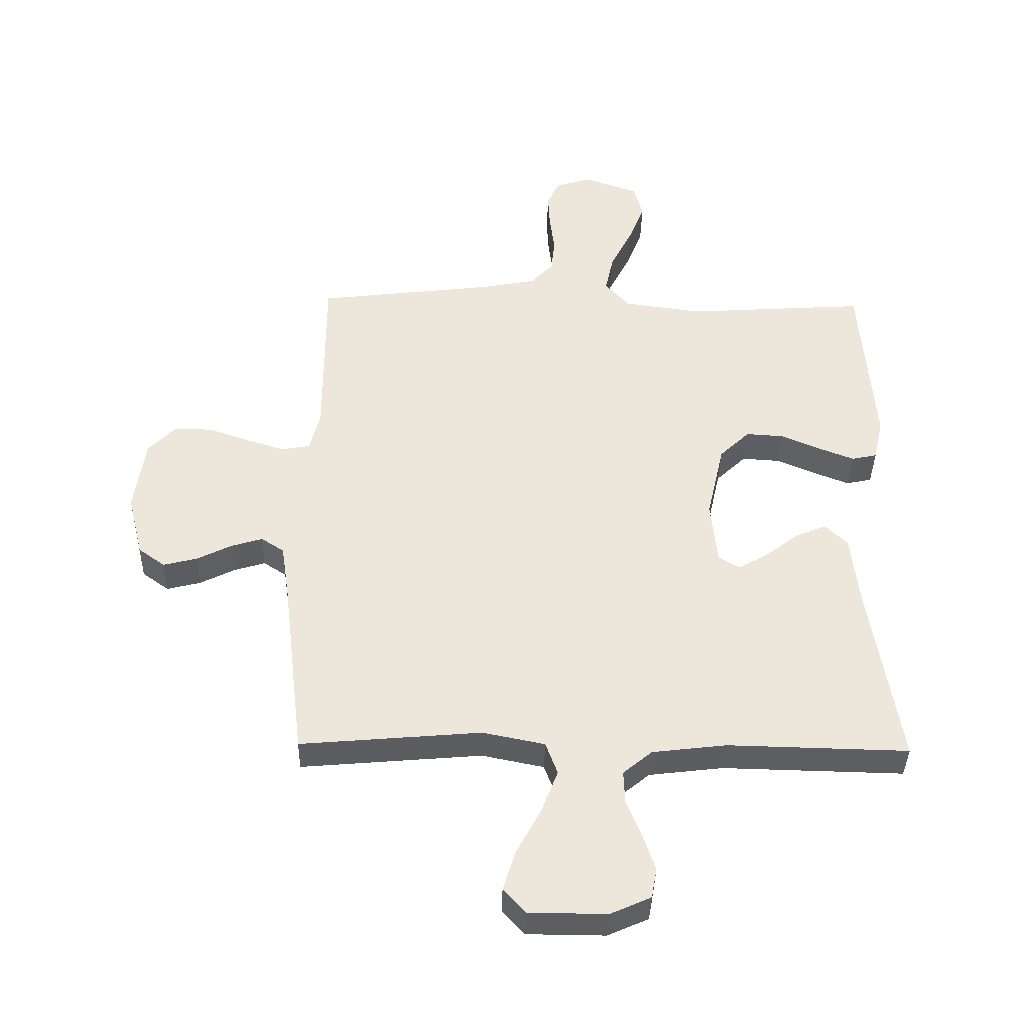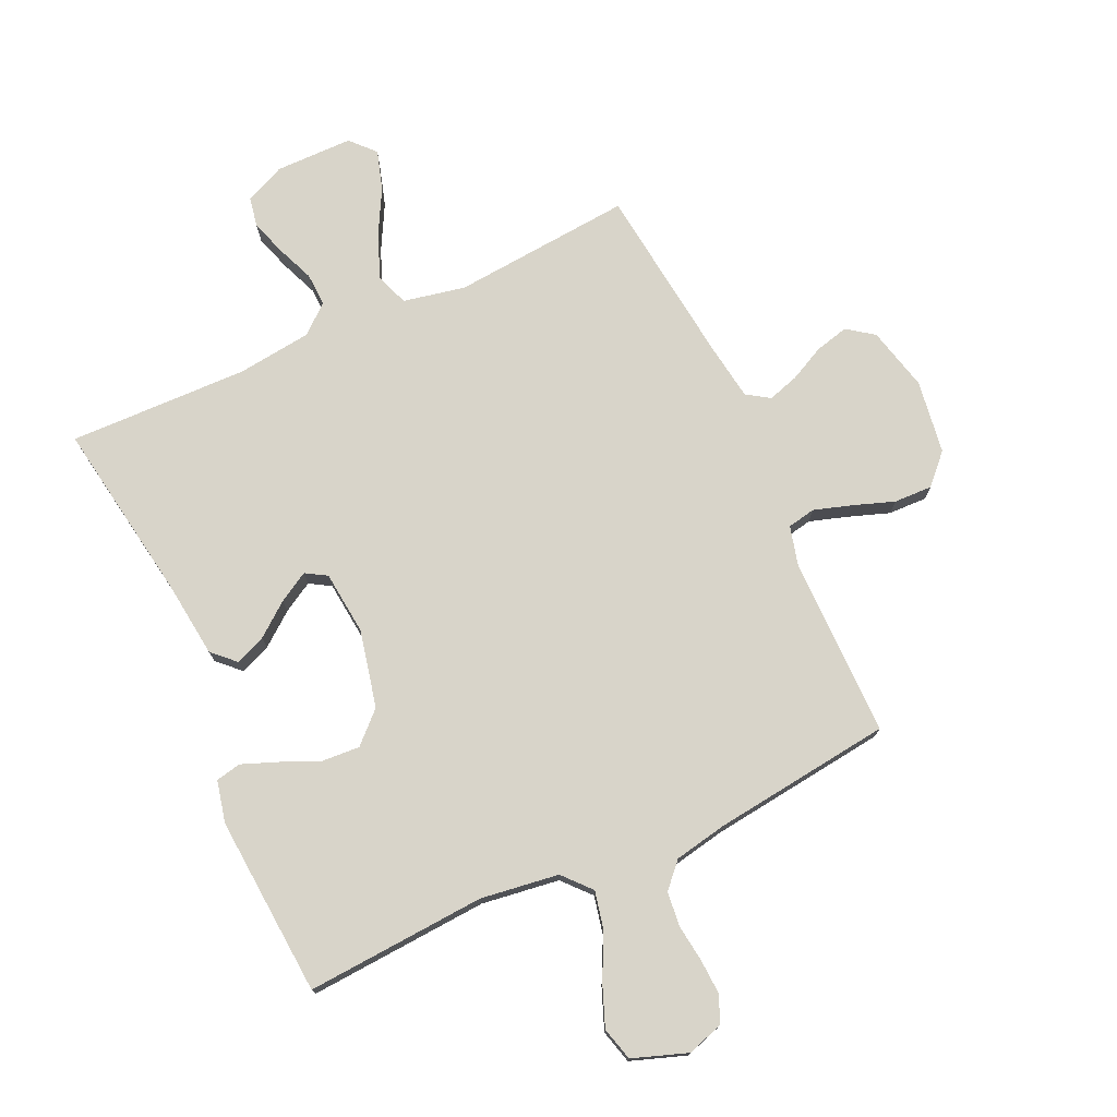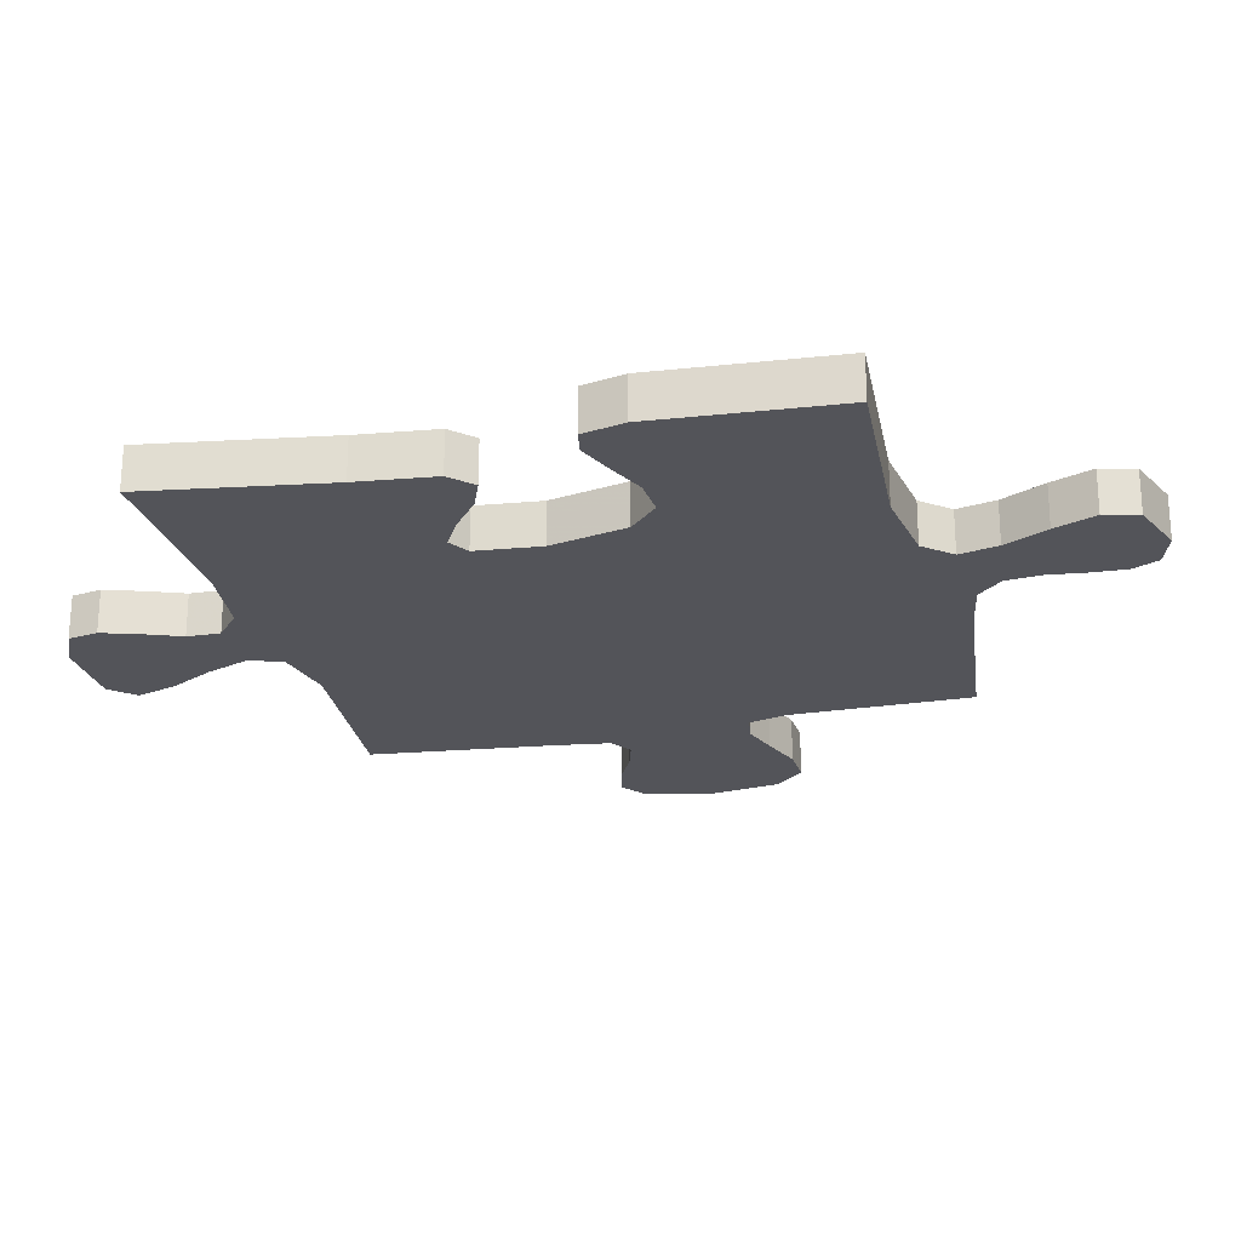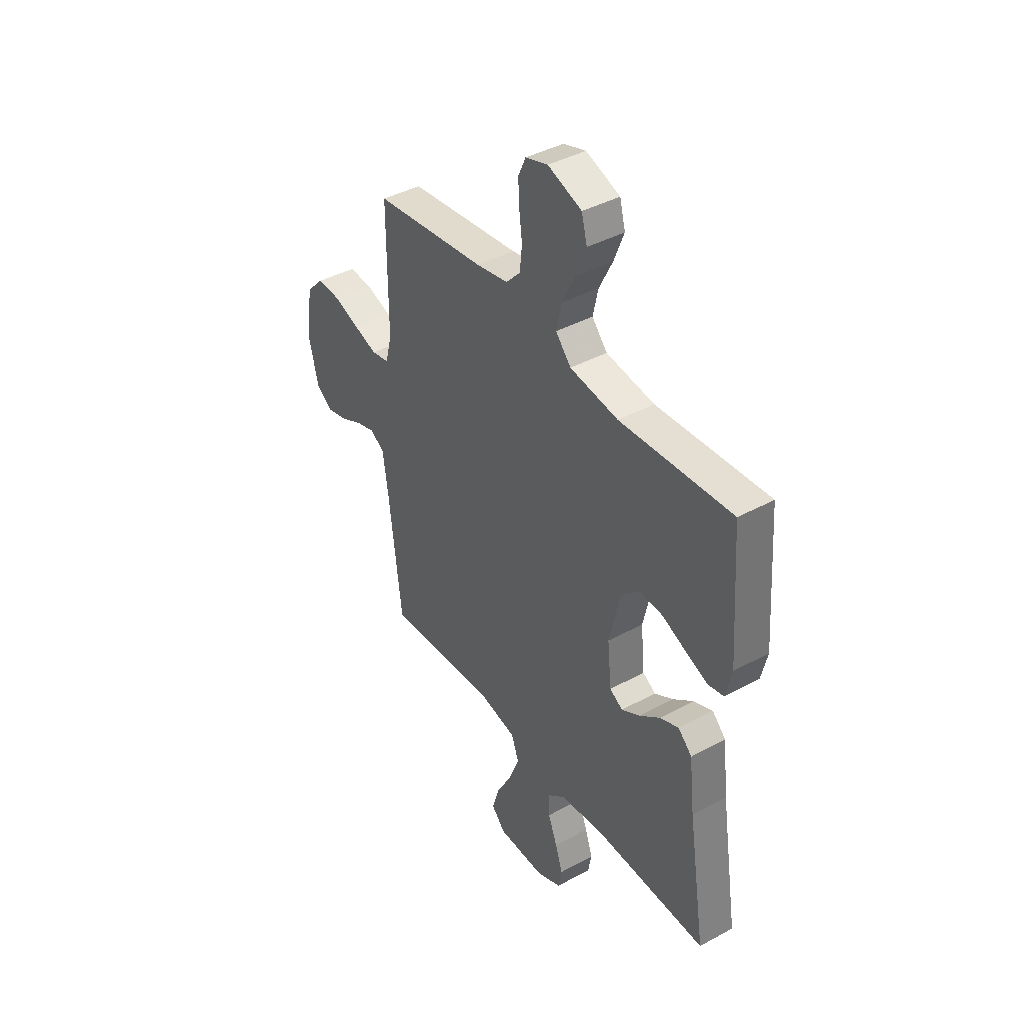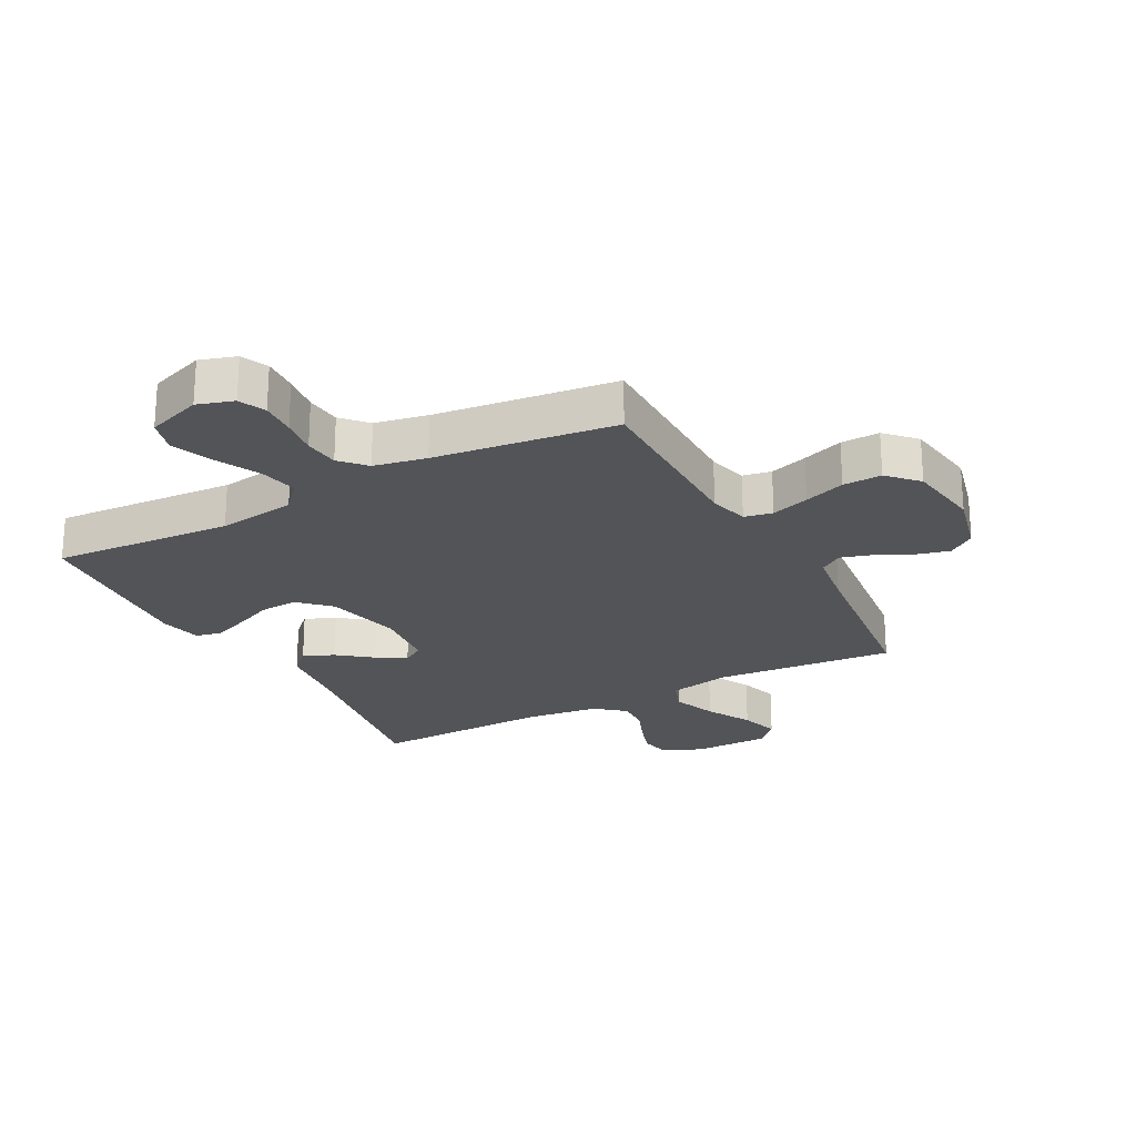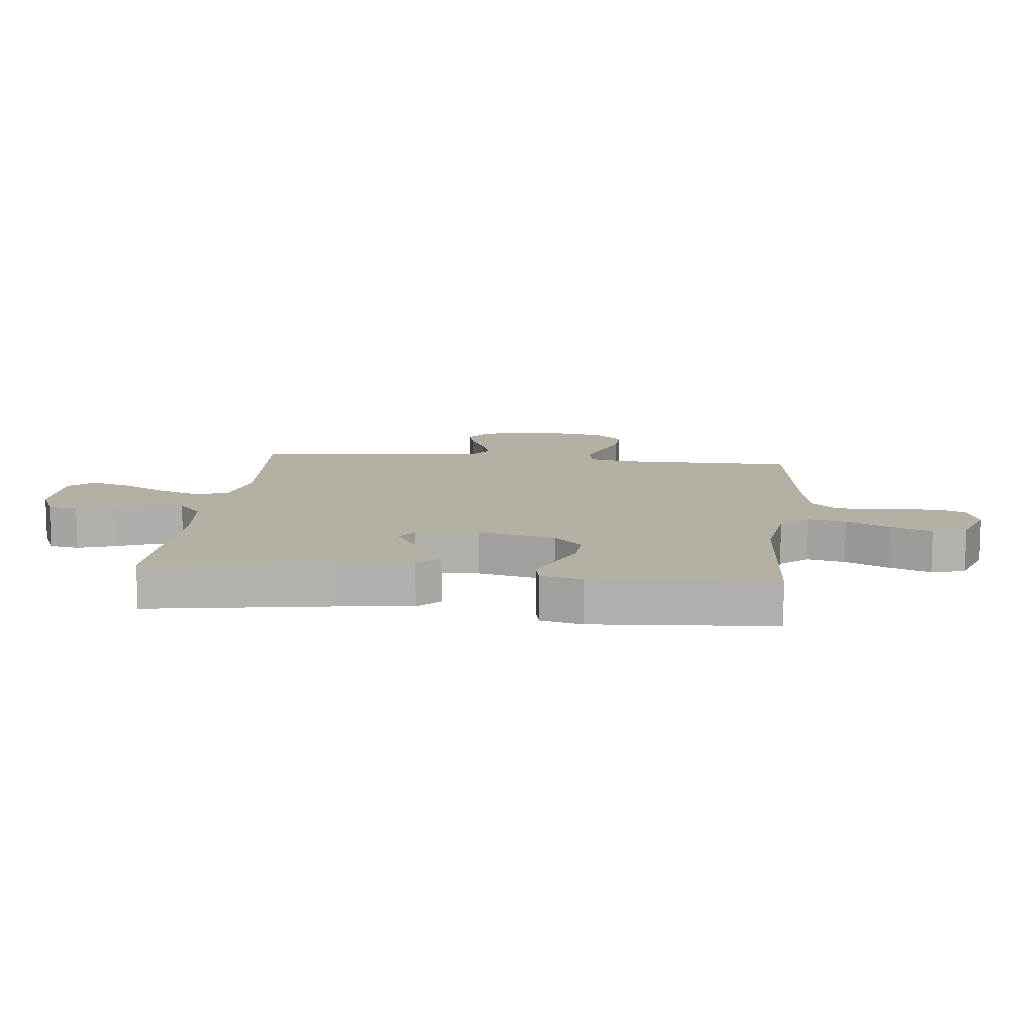
<metadata>
{"format":"obj","ext":"obj","renderer":"f3d","projection":"perspective","resolution":1024,"background":"white","views":[{"elev":-38.4,"azim":178.8,"up":"+Z"},{"elev":75.2,"azim":-24.7,"up":"+Y"},{"elev":-23.8,"azim":-75.5,"up":"+Y"},{"elev":41.3,"azim":-123.4,"up":"+Z"},{"elev":-23.4,"azim":28.2,"up":"+Y"},{"elev":11.4,"azim":-83.7,"up":"+Y"}]}
</metadata>
<code>
v -0.5 0.07 0.5
v -0.2 0.07 0.48
v -0.07 0.07 0.498
v -0.029 0.07 0.544
v -0.043 0.07 0.608
v -0.079 0.07 0.68
v -0.106 0.07 0.749
v -0.091 0.07 0.805
v 0 0.07 0.837
v 0.06 0.07 0.818
v 0.08 0.07 0.774
v 0.077 0.07 0.715
v 0.069 0.07 0.653
v 0.075 0.07 0.595
v 0.113 0.07 0.554
v 0.2 0.07 0.537
v 0.5 0.07 0.5
v 0.5 0.07 0.2
v 0.517 0.07 0.134
v 0.564 0.07 0.125
v 0.627 0.07 0.145
v 0.695 0.07 0.169
v 0.759 0.07 0.171
v 0.805 0.07 0.123
v 0.823 0.07 0
v 0.797 0.07 -0.106
v 0.753 0.07 -0.138
v 0.697 0.07 -0.124
v 0.639 0.07 -0.095
v 0.587 0.07 -0.079
v 0.549 0.07 -0.104
v 0.535 0.07 -0.2
v 0.5 0.07 -0.5
v 0.2 0.07 -0.474
v 0.097 0.07 -0.495
v 0.077 0.07 -0.549
v 0.105 0.07 -0.622
v 0.146 0.07 -0.698
v 0.166 0.07 -0.764
v 0.129 0.07 -0.804
v 0 0.07 -0.805
v -0.067 0.07 -0.775
v -0.076 0.07 -0.725
v -0.056 0.07 -0.665
v -0.031 0.07 -0.603
v -0.029 0.07 -0.548
v -0.077 0.07 -0.508
v -0.2 0.07 -0.493
v -0.5 0.07 -0.5
v -0.452 0.07 -0.2
v -0.437 0.07 -0.071
v -0.4 0.07 -0.035
v -0.349 0.07 -0.056
v -0.294 0.07 -0.099
v -0.244 0.07 -0.128
v -0.209 0.07 -0.107
v -0.198 0.07 0
v -0.227 0.07 0.128
v -0.277 0.07 0.176
v -0.34 0.07 0.172
v -0.405 0.07 0.144
v -0.464 0.07 0.121
v -0.506 0.07 0.13
v -0.522 0.07 0.2
v -0.5 0 0.5
v -0.2 0 0.48
v -0.07 0 0.498
v -0.029 0 0.544
v -0.043 0 0.608
v -0.079 0 0.68
v -0.106 0 0.749
v -0.091 0 0.805
v 0 0 0.837
v 0.06 0 0.818
v 0.08 0 0.774
v 0.077 0 0.715
v 0.069 0 0.653
v 0.075 0 0.595
v 0.113 0 0.554
v 0.2 0 0.537
v 0.5 0 0.5
v 0.5 0 0.2
v 0.517 0 0.134
v 0.564 0 0.125
v 0.627 0 0.145
v 0.695 0 0.169
v 0.759 0 0.171
v 0.805 0 0.123
v 0.823 0 0
v 0.797 0 -0.106
v 0.753 0 -0.138
v 0.697 0 -0.124
v 0.639 0 -0.095
v 0.587 0 -0.079
v 0.549 0 -0.104
v 0.535 0 -0.2
v 0.5 0 -0.5
v 0.2 0 -0.474
v 0.097 0 -0.495
v 0.077 0 -0.549
v 0.105 0 -0.622
v 0.146 0 -0.698
v 0.166 0 -0.764
v 0.129 0 -0.804
v 0 0 -0.805
v -0.067 0 -0.775
v -0.076 0 -0.725
v -0.056 0 -0.665
v -0.031 0 -0.603
v -0.029 0 -0.548
v -0.077 0 -0.508
v -0.2 0 -0.493
v -0.5 0 -0.5
v -0.452 0 -0.2
v -0.437 0 -0.071
v -0.4 0 -0.035
v -0.349 0 -0.056
v -0.294 0 -0.099
v -0.244 0 -0.128
v -0.209 0 -0.107
v -0.198 0 0
v -0.227 0 0.128
v -0.277 0 0.176
v -0.34 0 0.172
v -0.405 0 0.144
v -0.464 0 0.121
v -0.506 0 0.13
v -0.522 0 0.2
f 64 1 2
f 63 64 2
f 62 63 2
f 61 62 2
f 60 61 2
f 59 60 2 3
f 58 59 3 4
f 57 58 4
f 56 57 4
f 52 53 54
f 51 52 54
f 50 51 54
f 50 54 55
f 49 50 55
f 48 49 55
f 47 48 55 56
f 43 44 45
f 42 43 45
f 41 42 45
f 40 41 45
f 39 40 45
f 38 39 45
f 37 38 45
f 36 37 45 46
f 47 56 4
f 46 47 4
f 36 46 4
f 35 36 4
f 27 28 29
f 26 27 29
f 25 26 29
f 24 25 29
f 23 24 29
f 22 23 29
f 21 22 29
f 20 21 29 30
f 19 20 30 31
f 16 17 18
f 19 31 32
f 18 19 32
f 16 18 32
f 15 16 32
f 11 12 13
f 10 11 13
f 9 10 13
f 8 9 13
f 7 8 13
f 6 7 13
f 5 6 13
f 4 5 13 14
f 14 15 32
f 4 14 32
f 35 4 32
f 34 35 32
f 32 33 34
f 66 65 128
f 66 128 127
f 66 127 126
f 66 126 125
f 66 125 124
f 67 66 124 123
f 68 67 123 122
f 68 122 121
f 68 121 120
f 118 117 116
f 118 116 115
f 118 115 114
f 119 118 114
f 119 114 113
f 119 113 112
f 120 119 112 111
f 109 108 107
f 109 107 106
f 109 106 105
f 109 105 104
f 109 104 103
f 109 103 102
f 109 102 101
f 110 109 101 100
f 68 120 111
f 68 111 110
f 68 110 100
f 68 100 99
f 93 92 91
f 93 91 90
f 93 90 89
f 93 89 88
f 93 88 87
f 93 87 86
f 93 86 85
f 94 93 85 84
f 95 94 84 83
f 82 81 80
f 96 95 83
f 96 83 82
f 96 82 80
f 96 80 79
f 77 76 75
f 77 75 74
f 77 74 73
f 77 73 72
f 77 72 71
f 77 71 70
f 77 70 69
f 78 77 69 68
f 96 79 78
f 96 78 68
f 96 68 99
f 96 99 98
f 98 97 96
f 1 65 66 2
f 2 66 67 3
f 3 67 68 4
f 4 68 69 5
f 5 69 70 6
f 6 70 71 7
f 7 71 72 8
f 8 72 73 9
f 9 73 74 10
f 10 74 75 11
f 11 75 76 12
f 12 76 77 13
f 13 77 78 14
f 14 78 79 15
f 15 79 80 16
f 16 80 81 17
f 17 81 82 18
f 18 82 83 19
f 19 83 84 20
f 20 84 85 21
f 21 85 86 22
f 22 86 87 23
f 23 87 88 24
f 24 88 89 25
f 25 89 90 26
f 26 90 91 27
f 27 91 92 28
f 28 92 93 29
f 29 93 94 30
f 30 94 95 31
f 31 95 96 32
f 32 96 97 33
f 33 97 98 34
f 34 98 99 35
f 35 99 100 36
f 36 100 101 37
f 37 101 102 38
f 38 102 103 39
f 39 103 104 40
f 40 104 105 41
f 41 105 106 42
f 42 106 107 43
f 43 107 108 44
f 44 108 109 45
f 45 109 110 46
f 46 110 111 47
f 47 111 112 48
f 48 112 113 49
f 49 113 114 50
f 50 114 115 51
f 51 115 116 52
f 52 116 117 53
f 53 117 118 54
f 54 118 119 55
f 55 119 120 56
f 56 120 121 57
f 57 121 122 58
f 58 122 123 59
f 59 123 124 60
f 60 124 125 61
f 61 125 126 62
f 62 126 127 63
f 63 127 128 64
f 64 128 65 1

</code>
